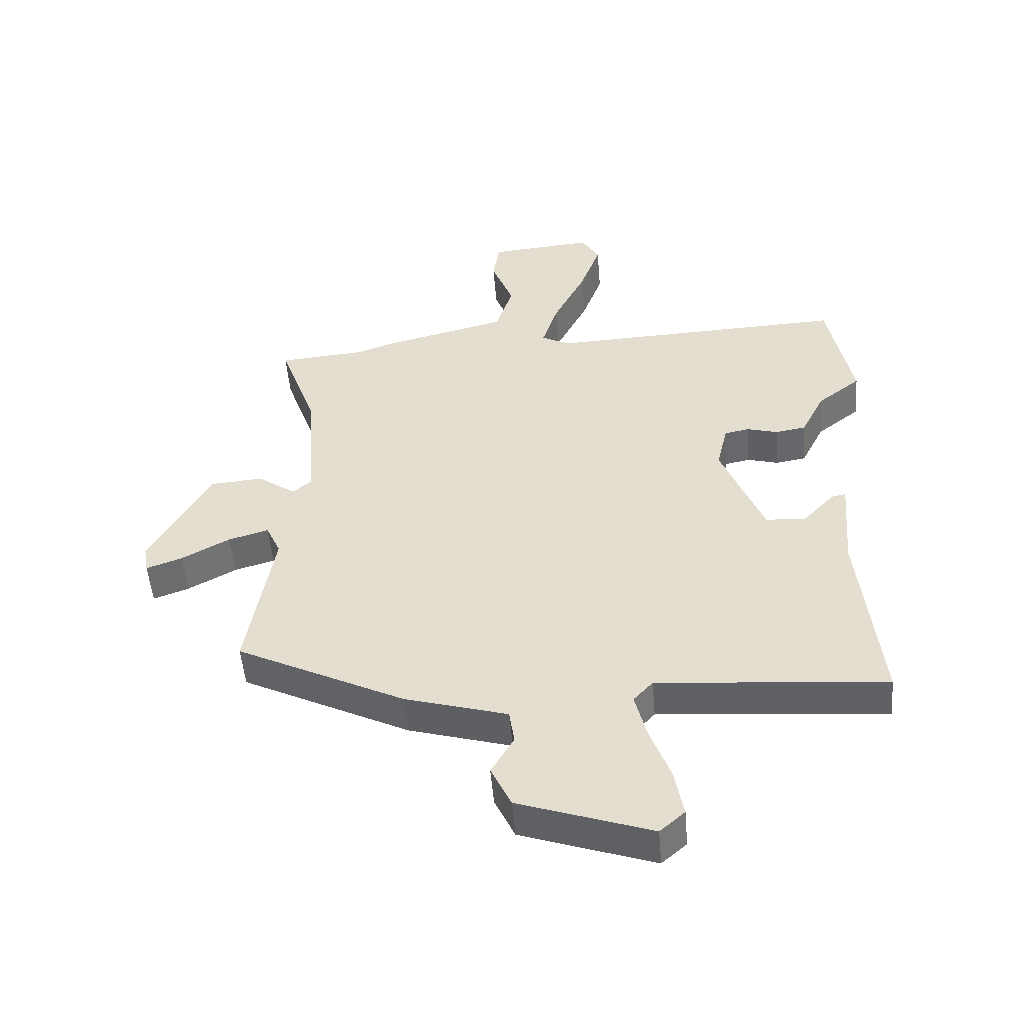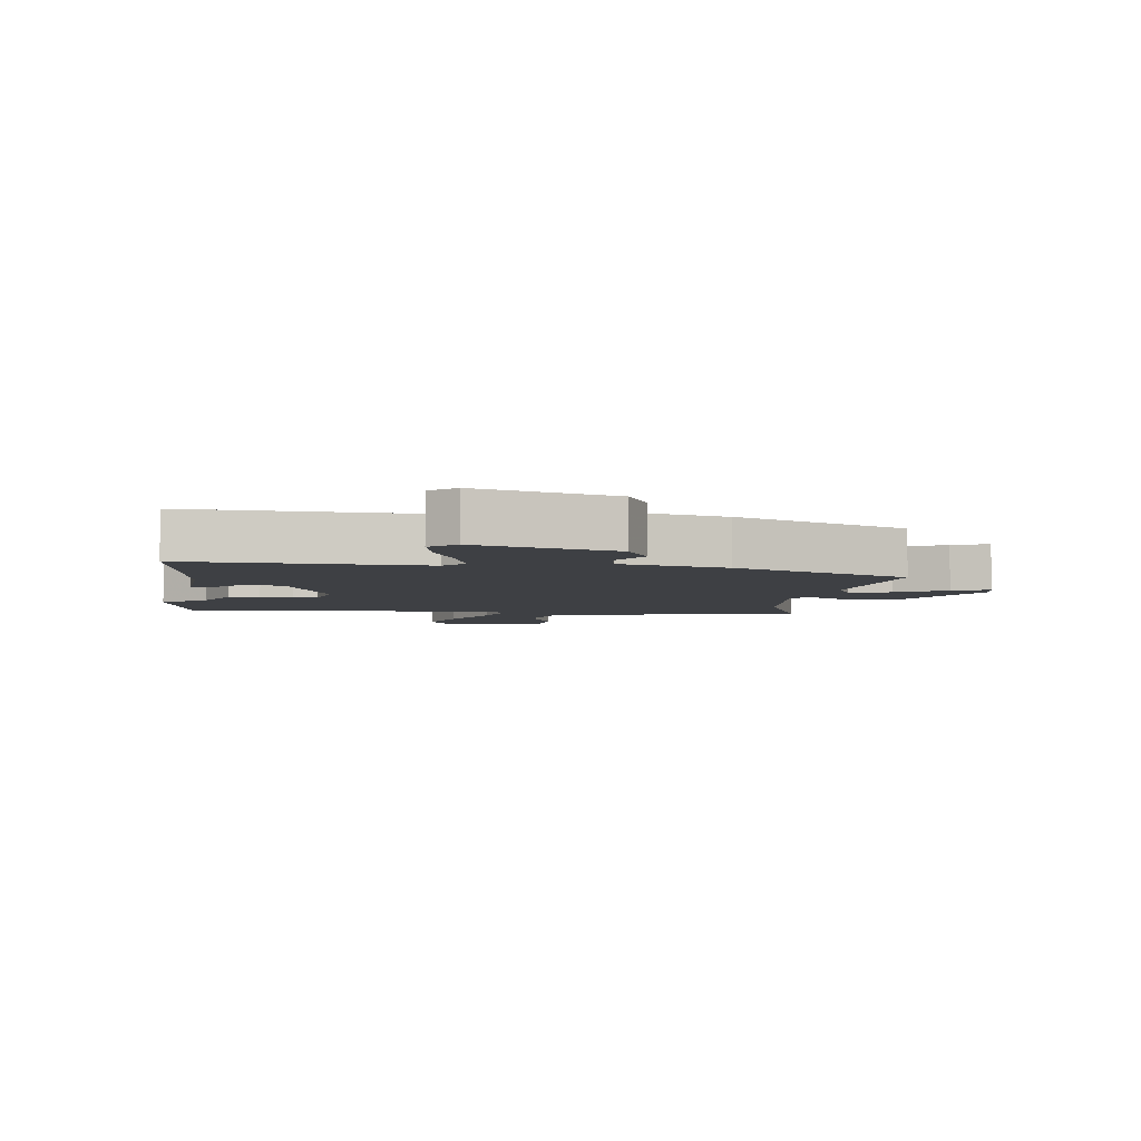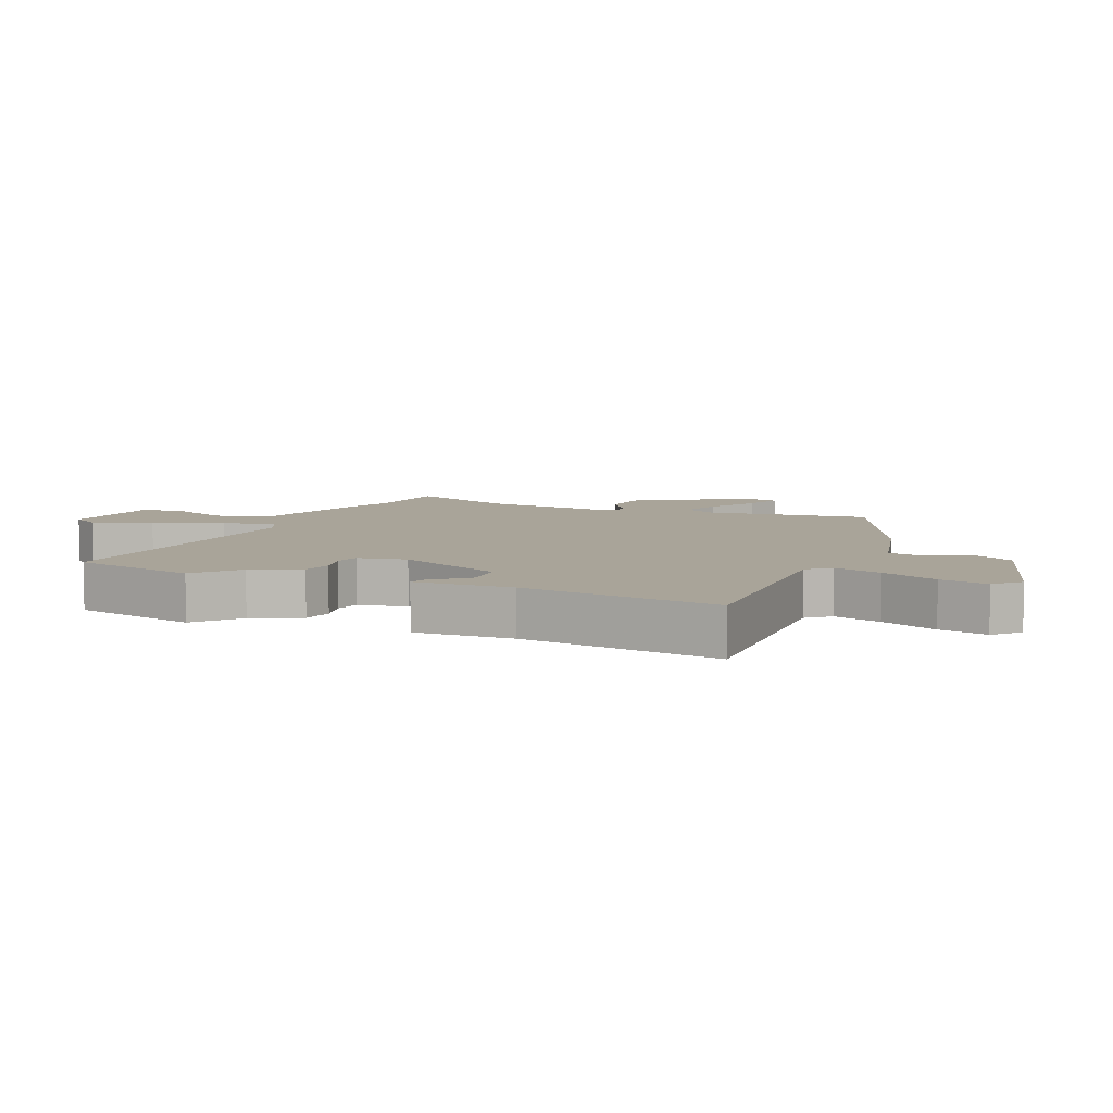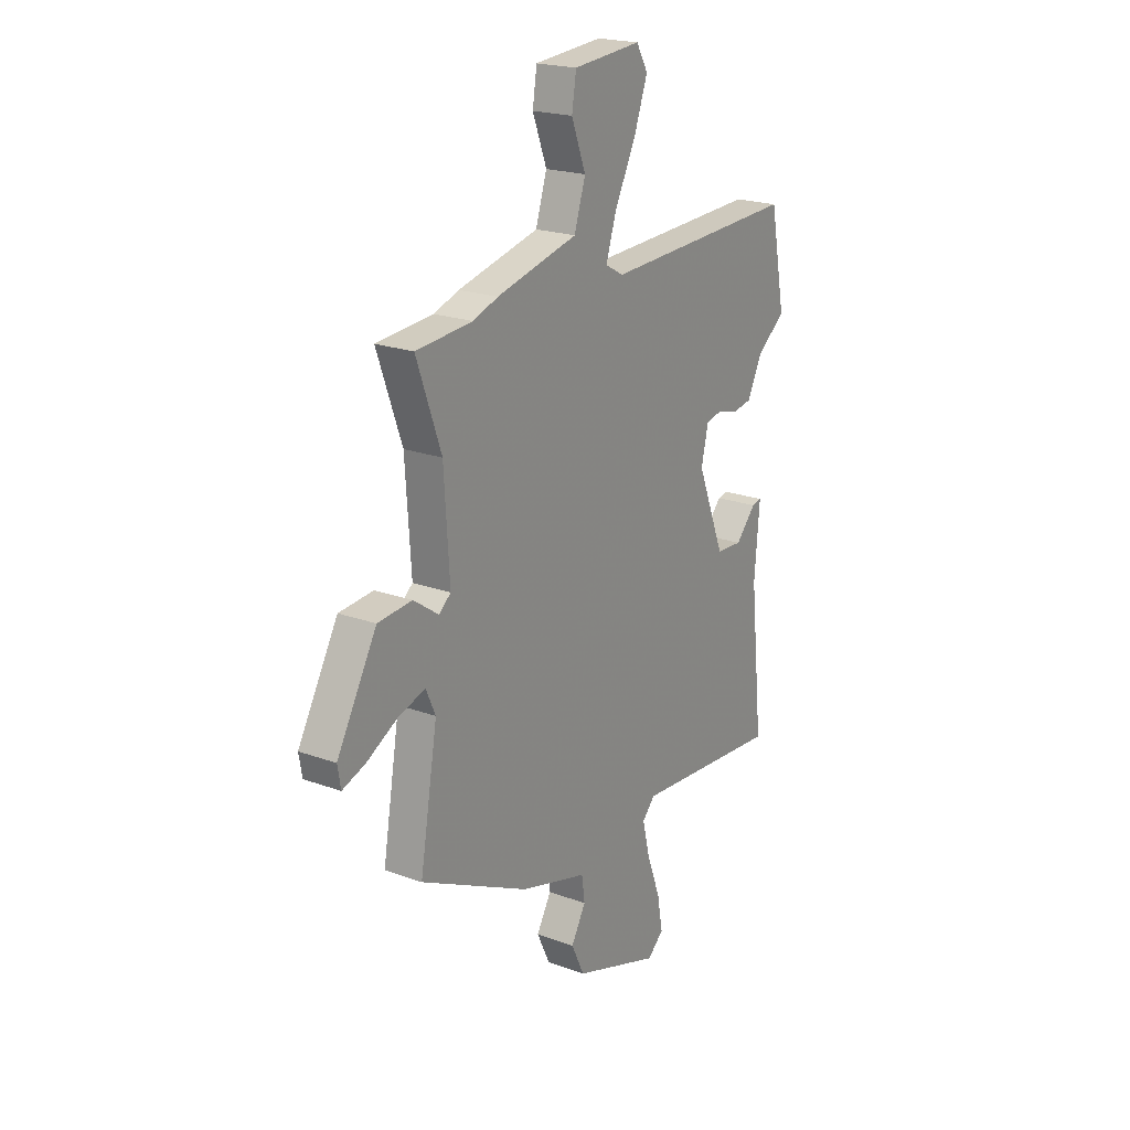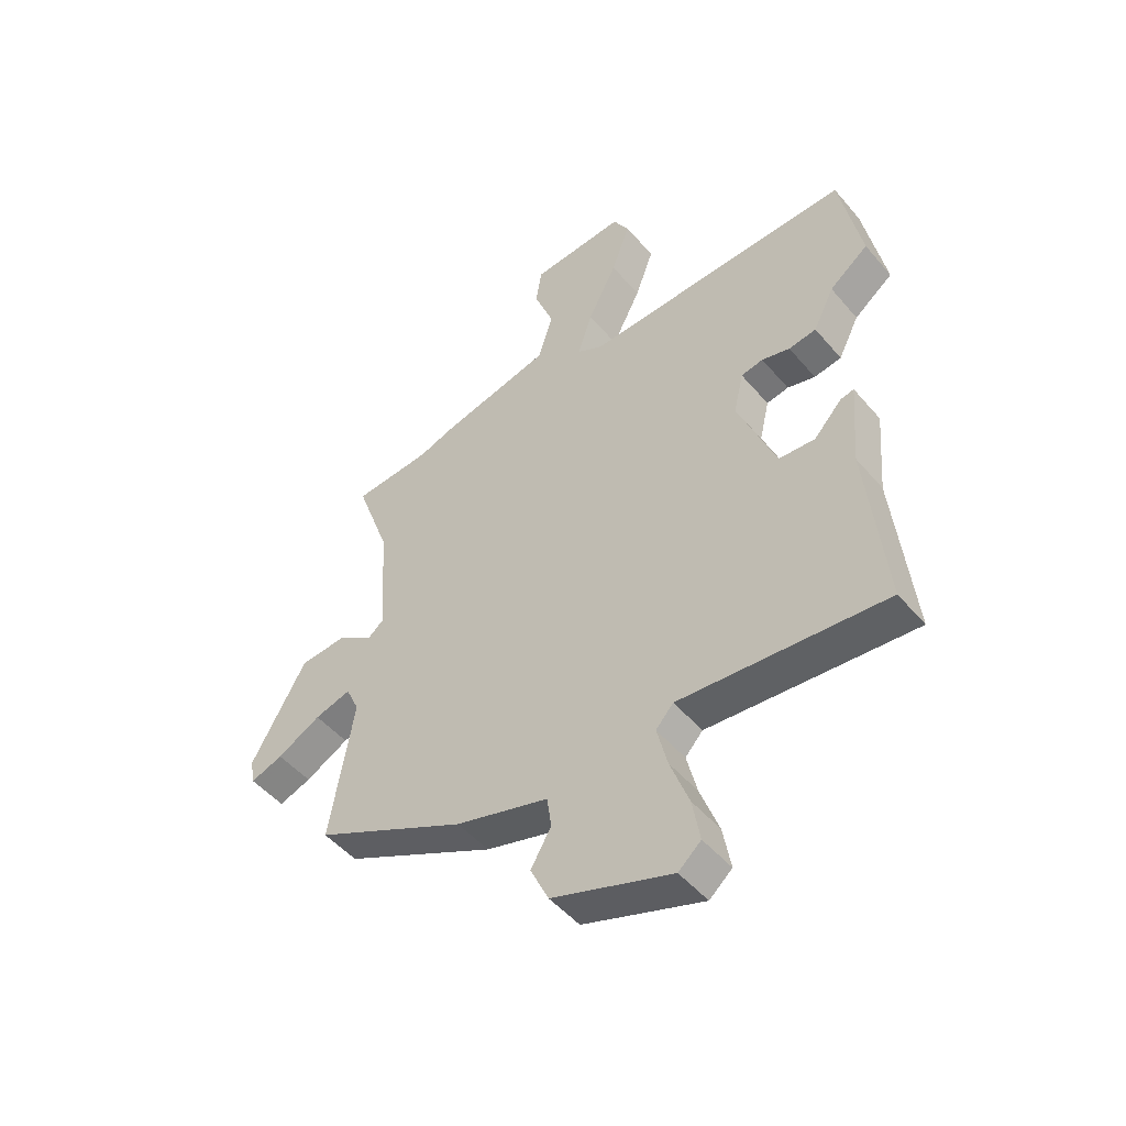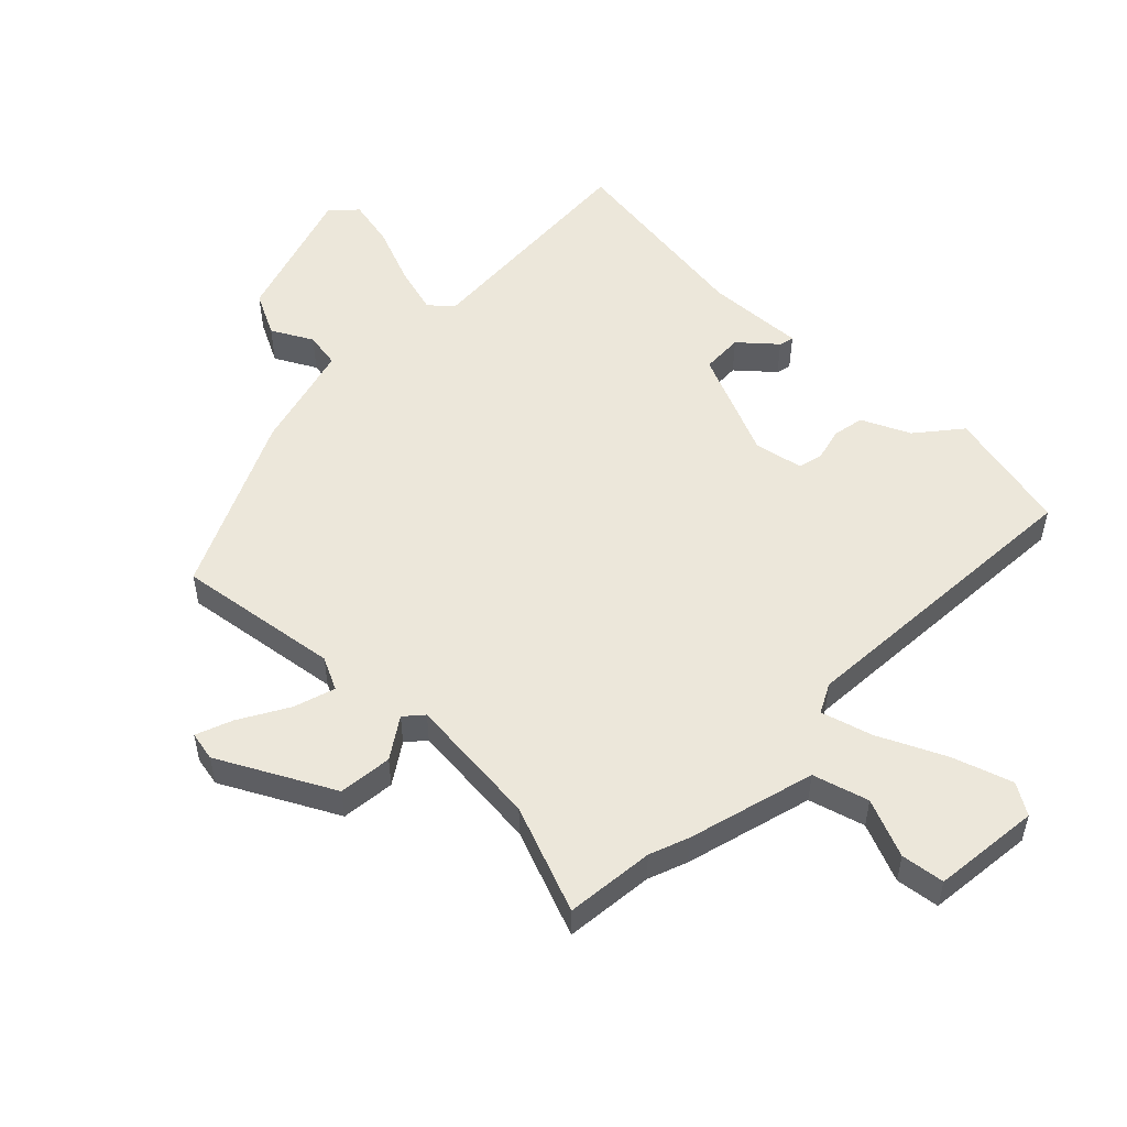
<metadata>
{"format":"obj","ext":"obj","renderer":"f3d","projection":"perspective","resolution":1024,"background":"white","views":[{"elev":-51.0,"azim":4.7,"up":"+Z"},{"elev":-4.6,"azim":174.1,"up":"+Y"},{"elev":7.3,"azim":115.3,"up":"+Y"},{"elev":21.0,"azim":-56.7,"up":"+Z"},{"elev":-49.1,"azim":38.4,"up":"+Z"},{"elev":53.1,"azim":-44.1,"up":"+Y"}]}
</metadata>
<code>
v 0.498 0.07 0.509
v 0.537 0.07 0.307
v 0.466 0.07 0.252
v 0.428 0.07 0.176
v 0.378 0.07 0.168
v 0.327 0.07 0.182
v 0.287 0.07 0.174
v 0.269 0.07 0.097
v 0.338 0.07 -0.077
v 0.404 0.07 -0.081
v 0.455 0.07 -0.026
v 0.479 0.07 -0.021
v 0.466 0.07 -0.177
v 0.499 0.07 -0.495
v 0.125 0.07 -0.464
v 0.093 0.07 -0.499
v 0.112 0.07 -0.576
v 0.146 0.07 -0.668
v 0.16 0.07 -0.746
v 0.119 0.07 -0.782
v -0.099 0.07 -0.707
v -0.132 0.07 -0.637
v -0.095 0.07 -0.573
v -0.103 0.07 -0.516
v -0.272 0.07 -0.467
v -0.548 0.07 -0.33
v -0.504 0.07 -0.072
v -0.528 0.07 -0.019
v -0.594 0.07 -0.038
v -0.673 0.07 -0.081
v -0.732 0.07 -0.102
v -0.74 0.07 -0.055
v -0.64 0.07 0.123
v -0.554 0.07 0.13
v -0.491 0.07 0.086
v -0.461 0.07 0.111
v -0.475 0.07 0.324
v -0.537 0.07 0.497
v -0.395 0.07 0.508
v -0.332 0.07 0.53
v -0.128 0.07 0.58
v -0.1 0.07 0.668
v -0.136 0.07 0.762
v -0.125 0.07 0.831
v 0.046 0.07 0.845
v 0.075 0.07 0.795
v 0.041 0.07 0.701
v -0.012 0.07 0.596
v -0.038 0.07 0.515
v 0.008 0.07 0.49
v 0.498 0 0.509
v 0.537 0 0.307
v 0.466 0 0.252
v 0.428 0 0.176
v 0.378 0 0.168
v 0.327 0 0.182
v 0.287 0 0.174
v 0.269 0 0.097
v 0.338 0 -0.077
v 0.404 0 -0.081
v 0.455 0 -0.026
v 0.479 0 -0.021
v 0.466 0 -0.177
v 0.499 0 -0.495
v 0.125 0 -0.464
v 0.093 0 -0.499
v 0.112 0 -0.576
v 0.146 0 -0.668
v 0.16 0 -0.746
v 0.119 0 -0.782
v -0.099 0 -0.707
v -0.132 0 -0.637
v -0.095 0 -0.573
v -0.103 0 -0.516
v -0.272 0 -0.467
v -0.548 0 -0.33
v -0.504 0 -0.072
v -0.528 0 -0.019
v -0.594 0 -0.038
v -0.673 0 -0.081
v -0.732 0 -0.102
v -0.74 0 -0.055
v -0.64 0 0.123
v -0.554 0 0.13
v -0.491 0 0.086
v -0.461 0 0.111
v -0.475 0 0.324
v -0.537 0 0.497
v -0.395 0 0.508
v -0.332 0 0.53
v -0.128 0 0.58
v -0.1 0 0.668
v -0.136 0 0.762
v -0.125 0 0.831
v 0.046 0 0.845
v 0.075 0 0.795
v 0.041 0 0.701
v -0.012 0 0.596
v -0.038 0 0.515
v 0.008 0 0.49
f 46 47 48
f 45 46 48
f 44 45 48
f 43 44 48
f 42 43 48
f 41 42 48 49
f 39 40 41 49
f 39 49 50
f 38 39 50
f 37 38 50
f 33 34 35
f 32 33 35
f 31 32 35
f 30 31 35
f 29 30 35
f 28 29 35 36
f 27 28 36
f 26 27 36
f 25 26 36
f 24 25 36
f 21 22 23
f 20 21 23
f 19 20 23
f 18 19 23
f 17 18 23
f 16 17 23 24
f 36 37 50
f 24 36 50
f 16 24 50
f 15 16 50
f 10 11 12 13
f 13 14 15
f 10 13 15
f 9 10 15
f 3 4 5 6
f 3 6 7
f 2 3 7
f 1 2 7
f 50 1 7
f 8 9 15 50
f 7 8 50
f 98 97 96
f 98 96 95
f 98 95 94
f 98 94 93
f 98 93 92
f 99 98 92 91
f 99 91 90 89
f 100 99 89
f 100 89 88
f 100 88 87
f 85 84 83
f 85 83 82
f 85 82 81
f 85 81 80
f 85 80 79
f 86 85 79 78
f 86 78 77
f 86 77 76
f 86 76 75
f 86 75 74
f 73 72 71
f 73 71 70
f 73 70 69
f 73 69 68
f 73 68 67
f 74 73 67 66
f 100 87 86
f 100 86 74
f 100 74 66
f 100 66 65
f 63 62 61 60
f 65 64 63
f 65 63 60
f 65 60 59
f 56 55 54 53
f 57 56 53
f 57 53 52
f 57 52 51
f 57 51 100
f 100 65 59 58
f 100 58 57
f 1 51 52 2
f 2 52 53 3
f 3 53 54 4
f 4 54 55 5
f 5 55 56 6
f 6 56 57 7
f 7 57 58 8
f 8 58 59 9
f 9 59 60 10
f 10 60 61 11
f 11 61 62 12
f 12 62 63 13
f 13 63 64 14
f 14 64 65 15
f 15 65 66 16
f 16 66 67 17
f 17 67 68 18
f 18 68 69 19
f 19 69 70 20
f 20 70 71 21
f 21 71 72 22
f 22 72 73 23
f 23 73 74 24
f 24 74 75 25
f 25 75 76 26
f 26 76 77 27
f 27 77 78 28
f 28 78 79 29
f 29 79 80 30
f 30 80 81 31
f 31 81 82 32
f 32 82 83 33
f 33 83 84 34
f 34 84 85 35
f 35 85 86 36
f 36 86 87 37
f 37 87 88 38
f 38 88 89 39
f 39 89 90 40
f 40 90 91 41
f 41 91 92 42
f 42 92 93 43
f 43 93 94 44
f 44 94 95 45
f 45 95 96 46
f 46 96 97 47
f 47 97 98 48
f 48 98 99 49
f 49 99 100 50
f 50 100 51 1

</code>
